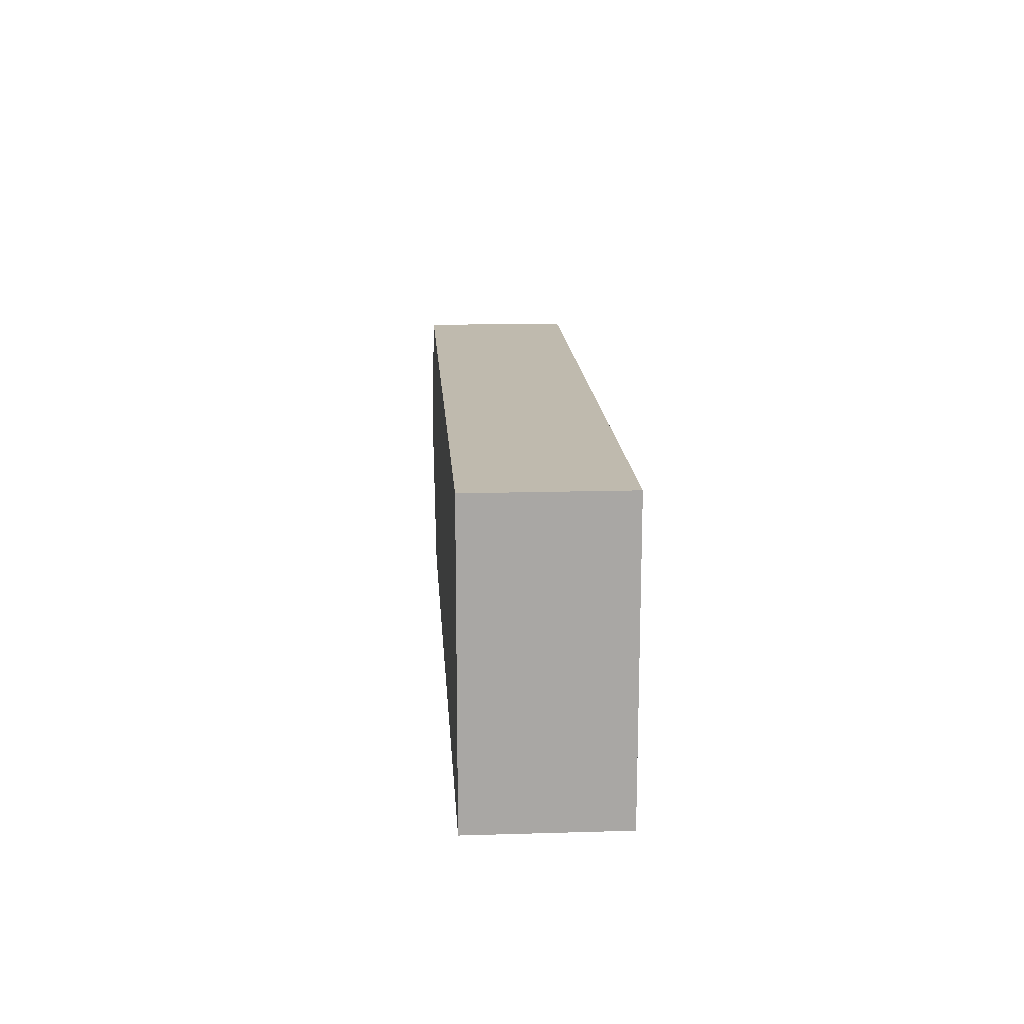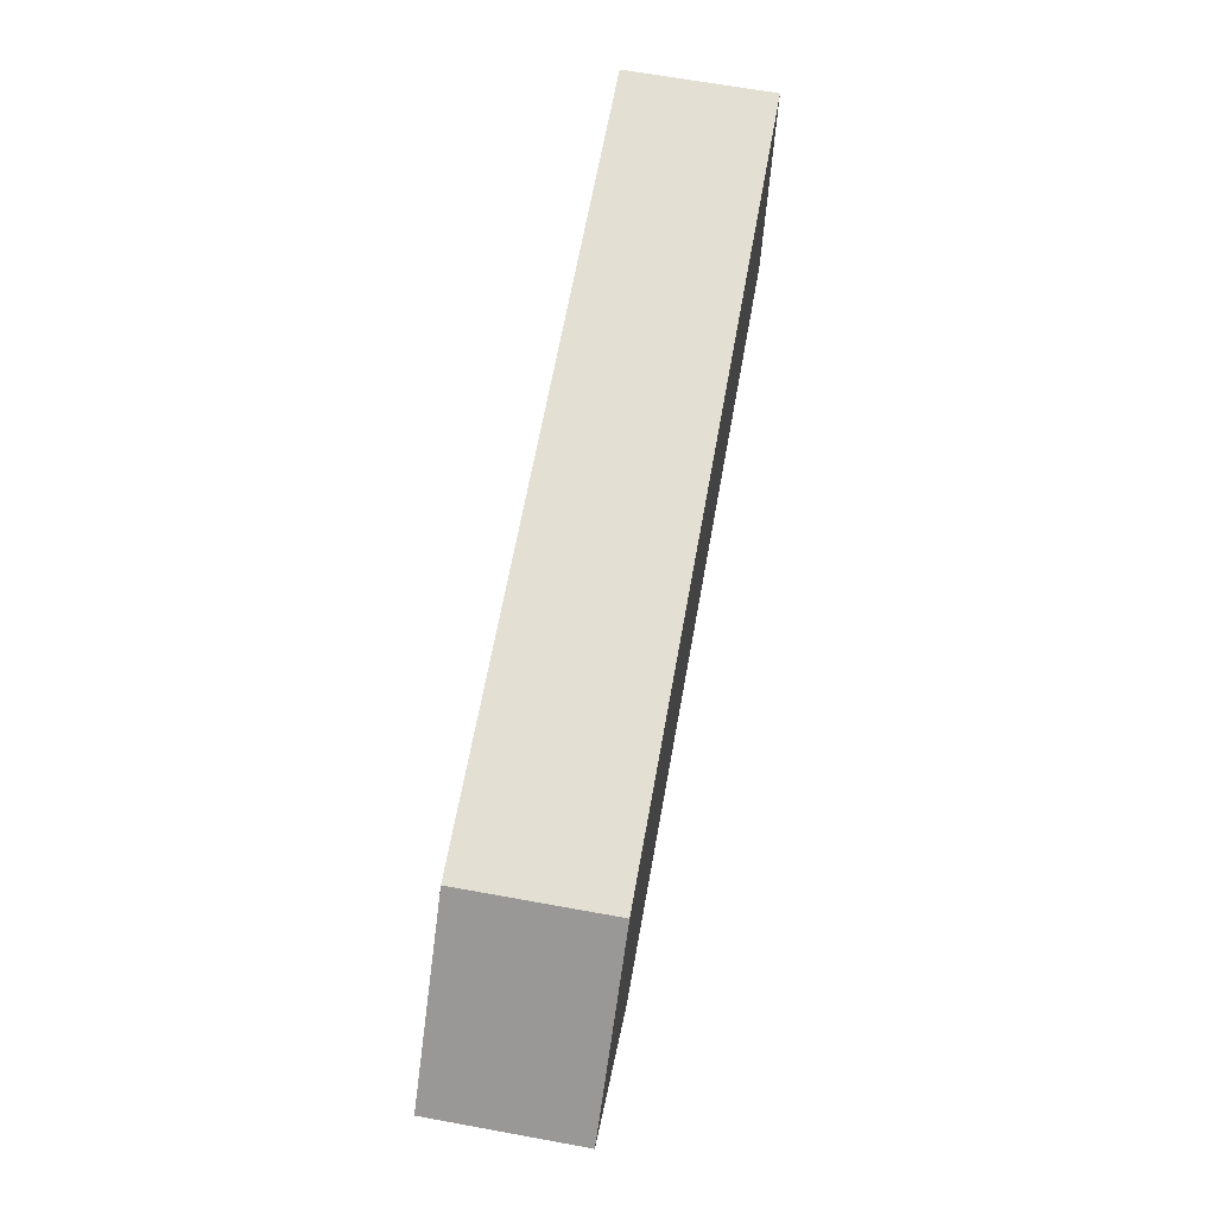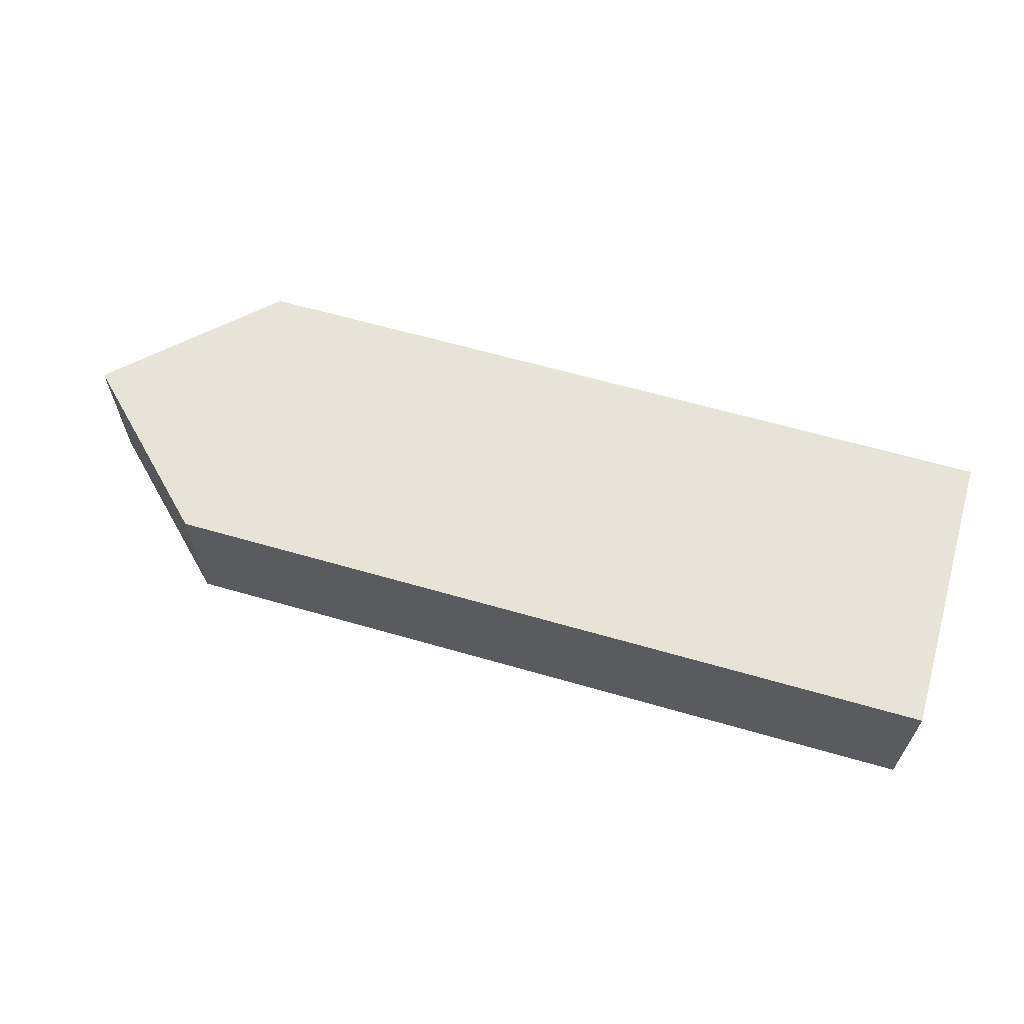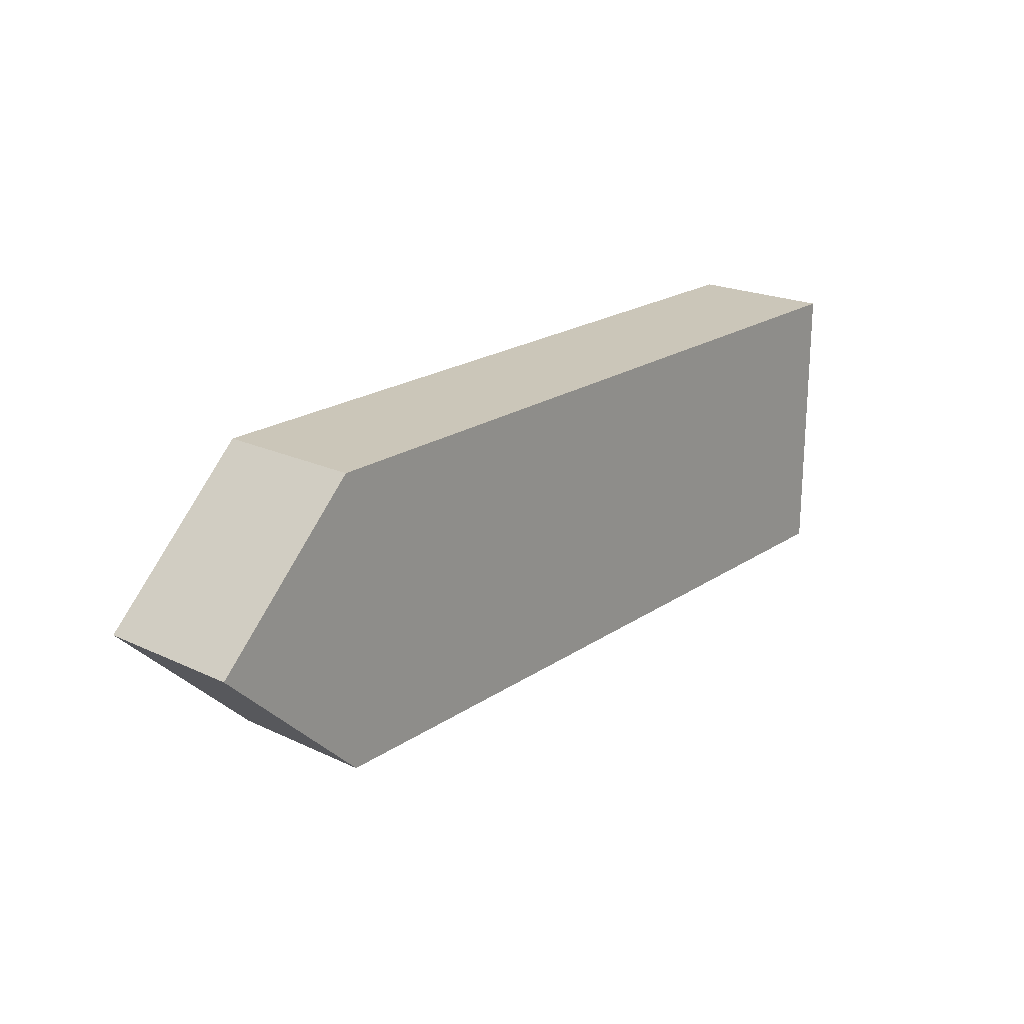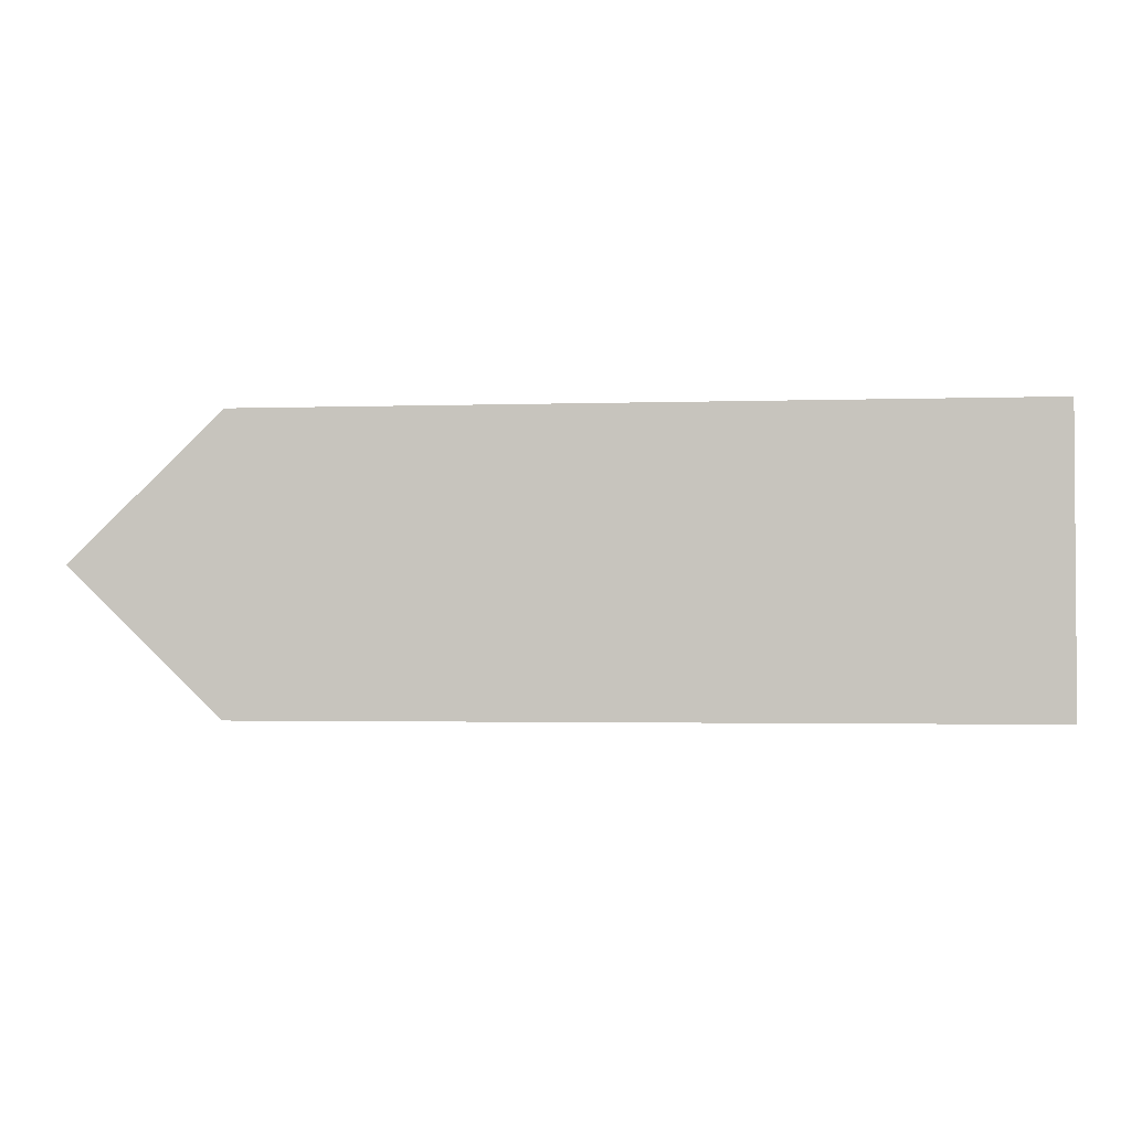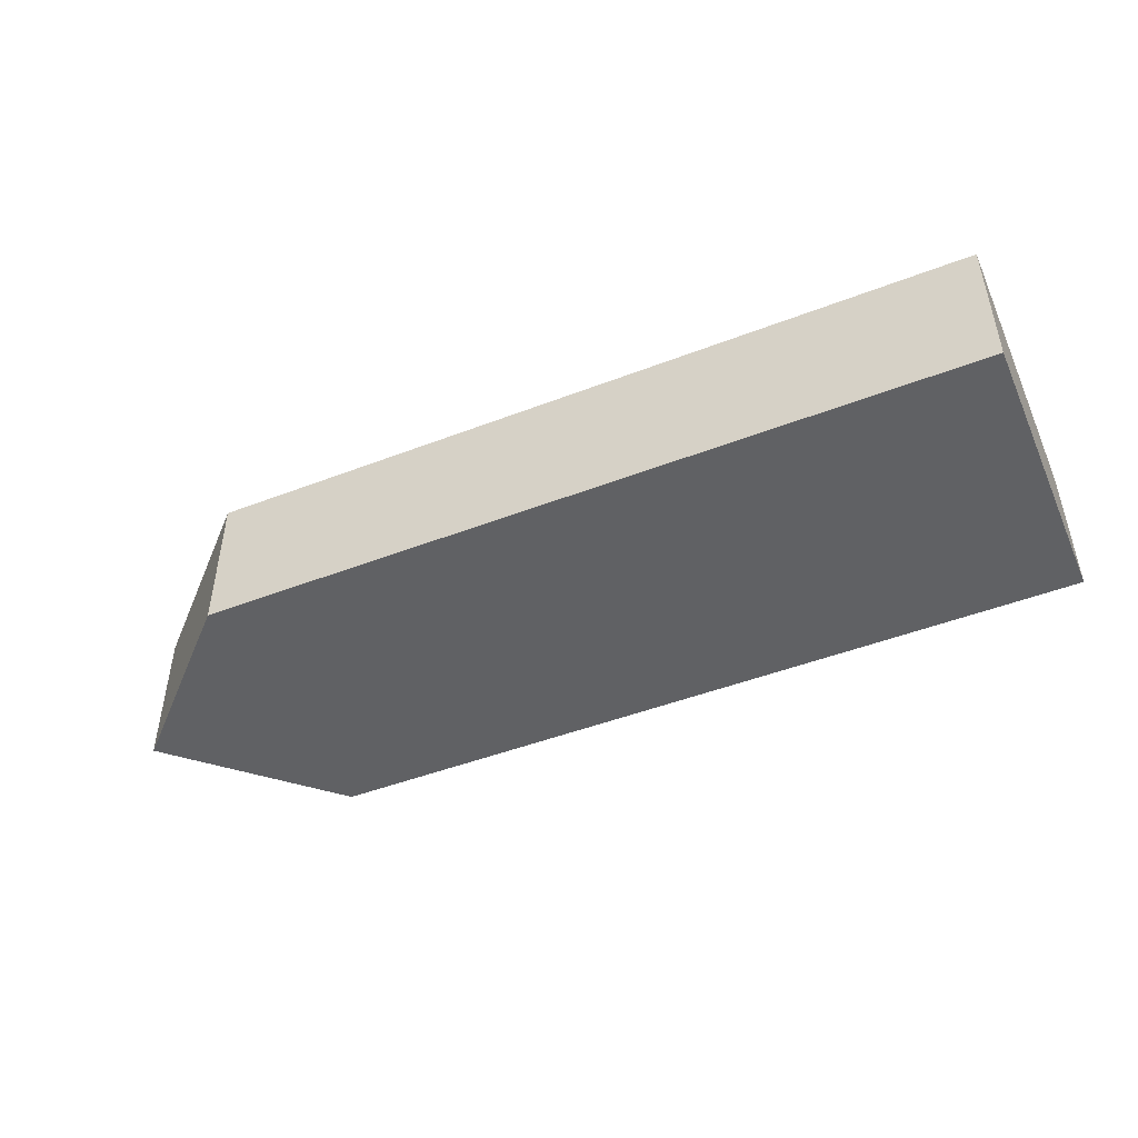
<metadata>
{"format":"obj","ext":"obj","renderer":"f3d","projection":"perspective","resolution":1024,"background":"white","views":[{"elev":15.6,"azim":-93.6,"up":"+Z"},{"elev":66.7,"azim":100.3,"up":"+Z"},{"elev":62.6,"azim":-163.7,"up":"+Y"},{"elev":20.9,"azim":130.1,"up":"+Z"},{"elev":-2.2,"azim":-173.3,"up":"+Z"},{"elev":-46.9,"azim":-156.4,"up":"+Y"}]}
</metadata>
<code>
o Cube
v 5.275 0 -1.979
v 5.275 0 1.979
v -5.275 0 1.979
v -5.275 0 -1.979
v 5.275 2 -1.979
v 5.275 2 1.979
v -5.275 2 1.979
v -5.275 2 -1.979
v 7.332 0 0
v 7.332 2 1e-06
f 1 9 2 3 4
f 5 8 7 6 10
f 5 10 9 1
f 2 6 7 3
f 3 7 8 4
f 5 1 4 8
f 9 10 6 2

</code>
